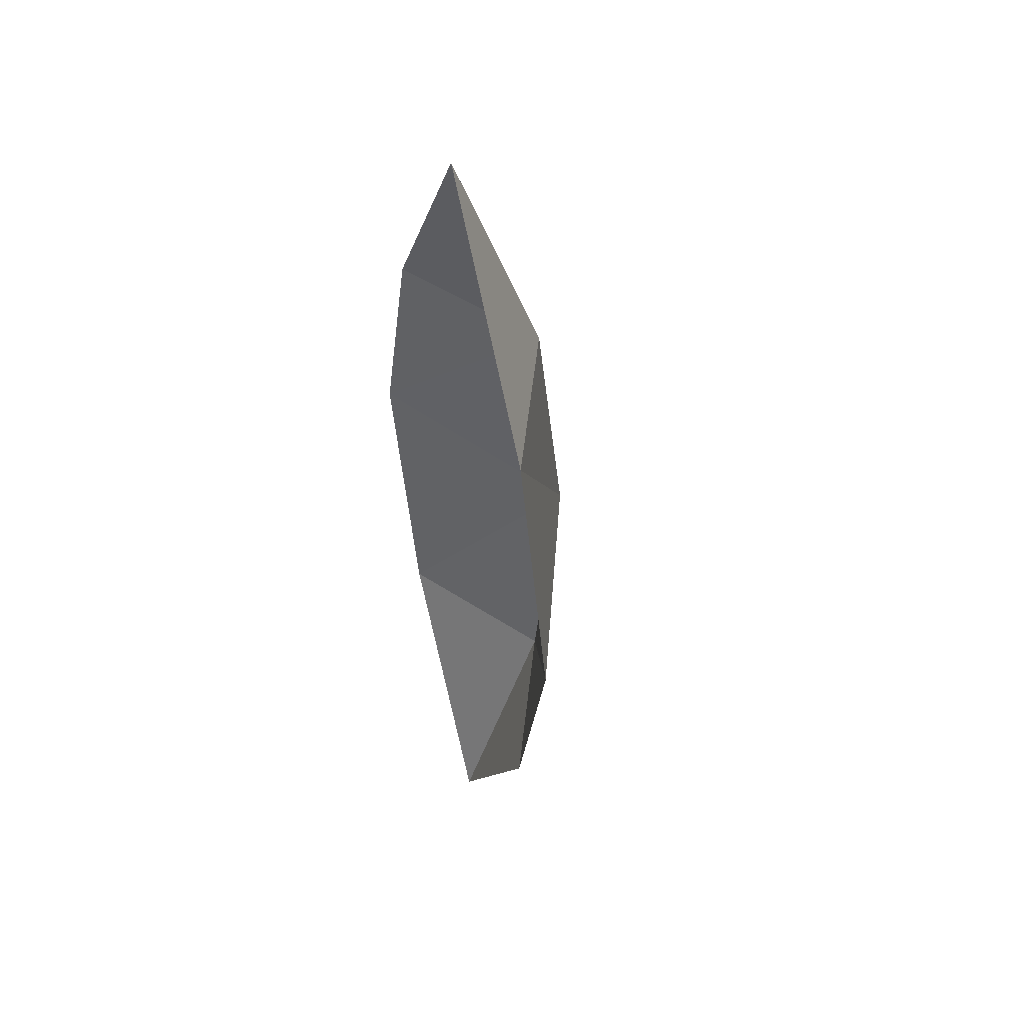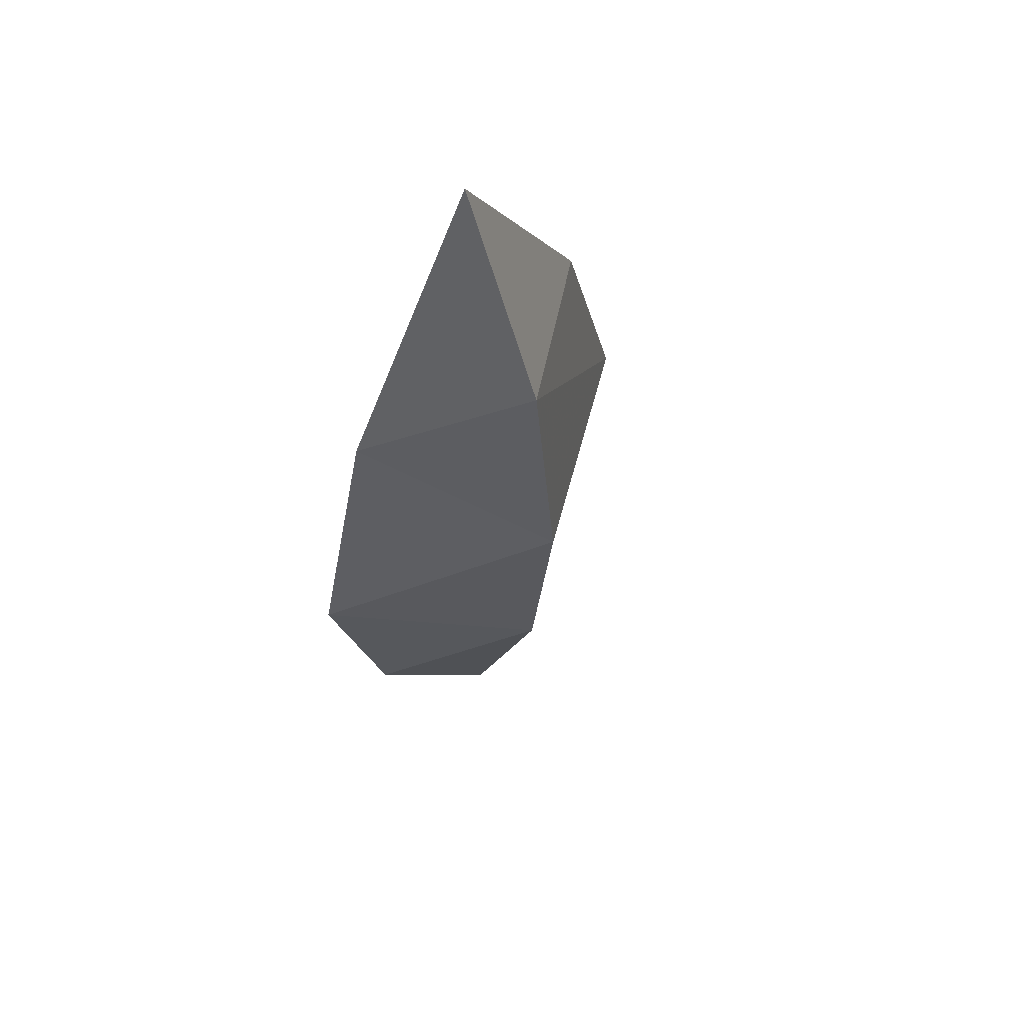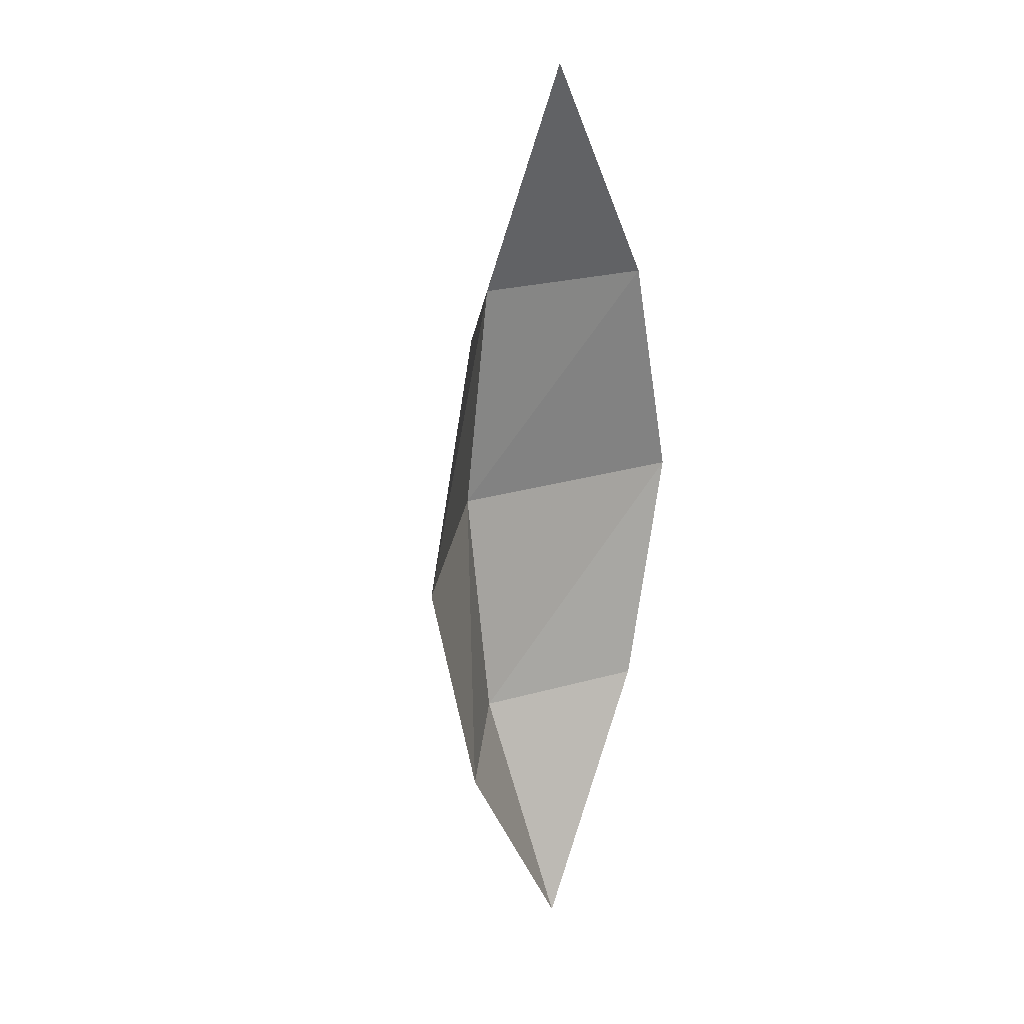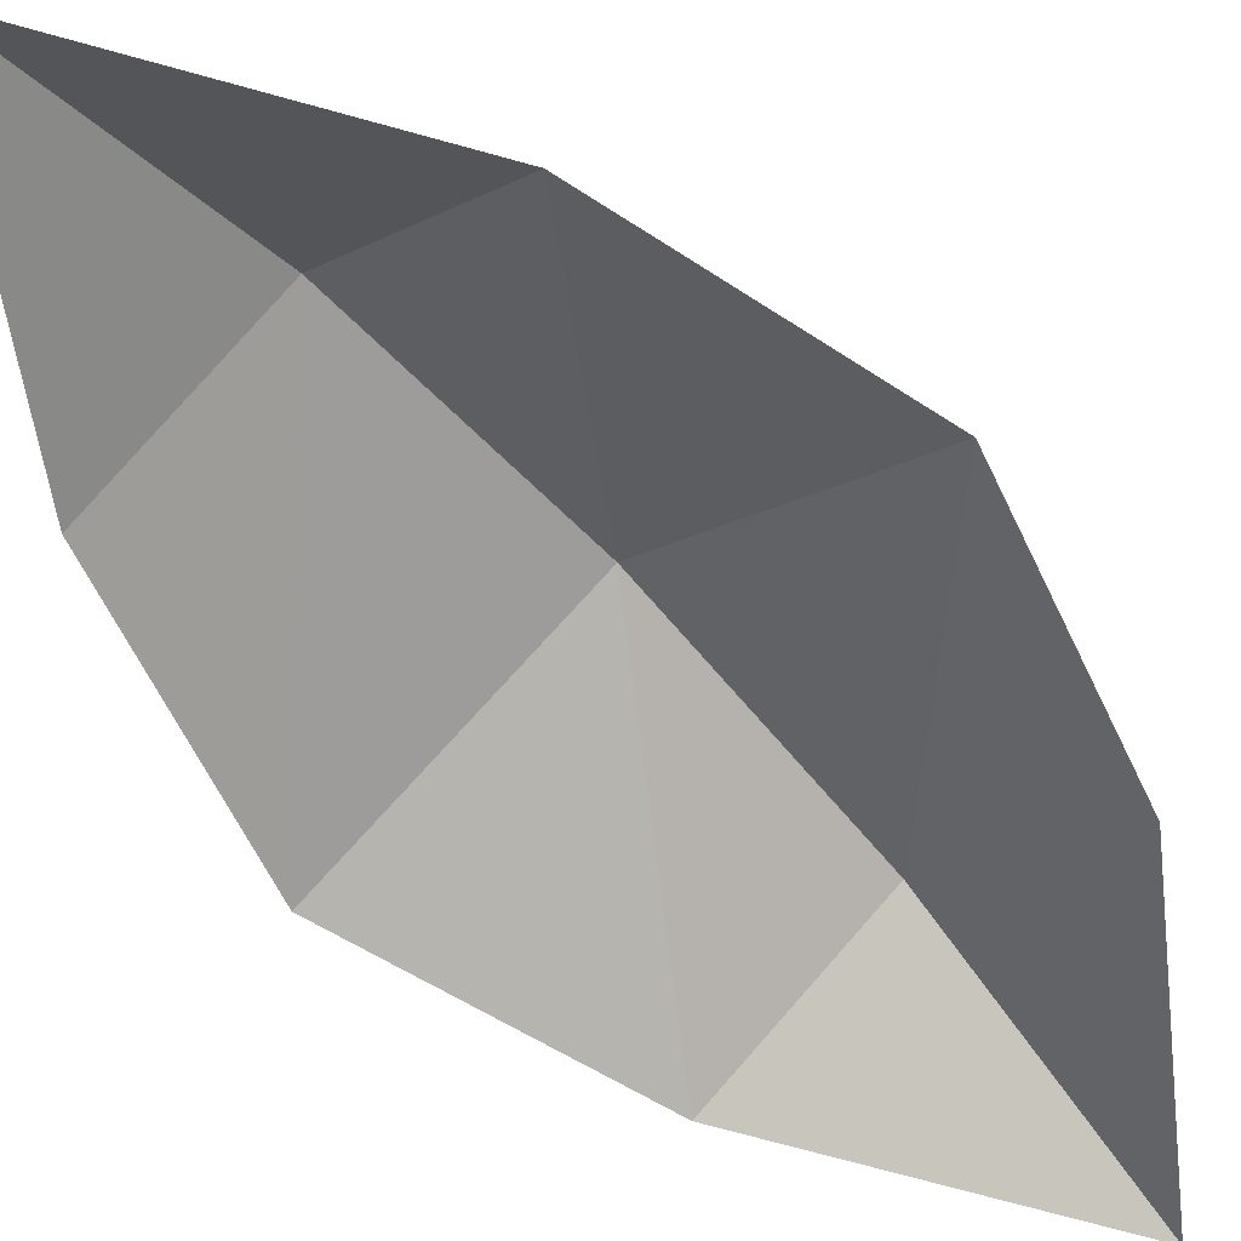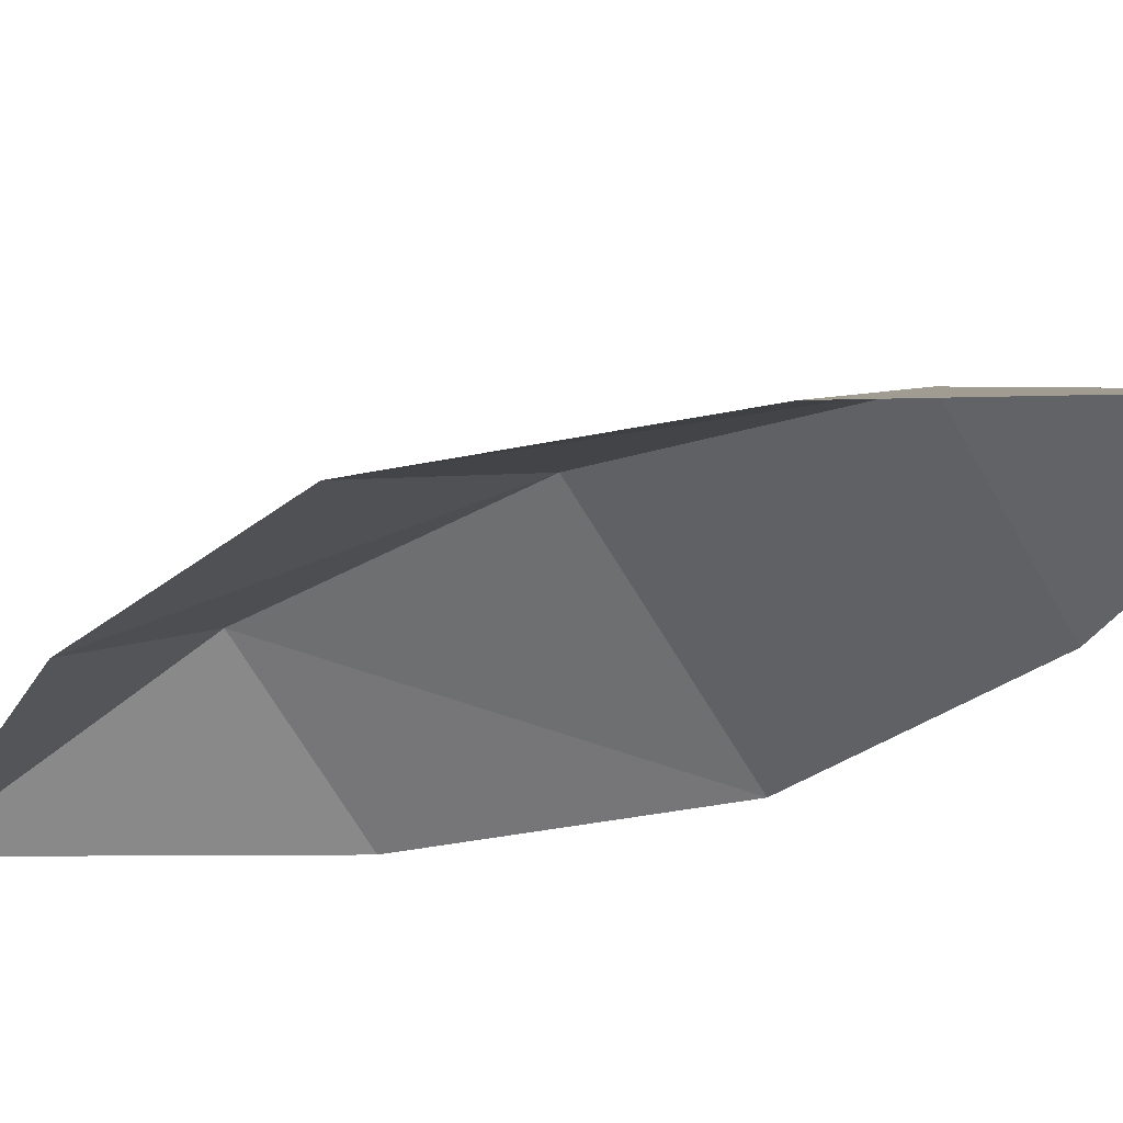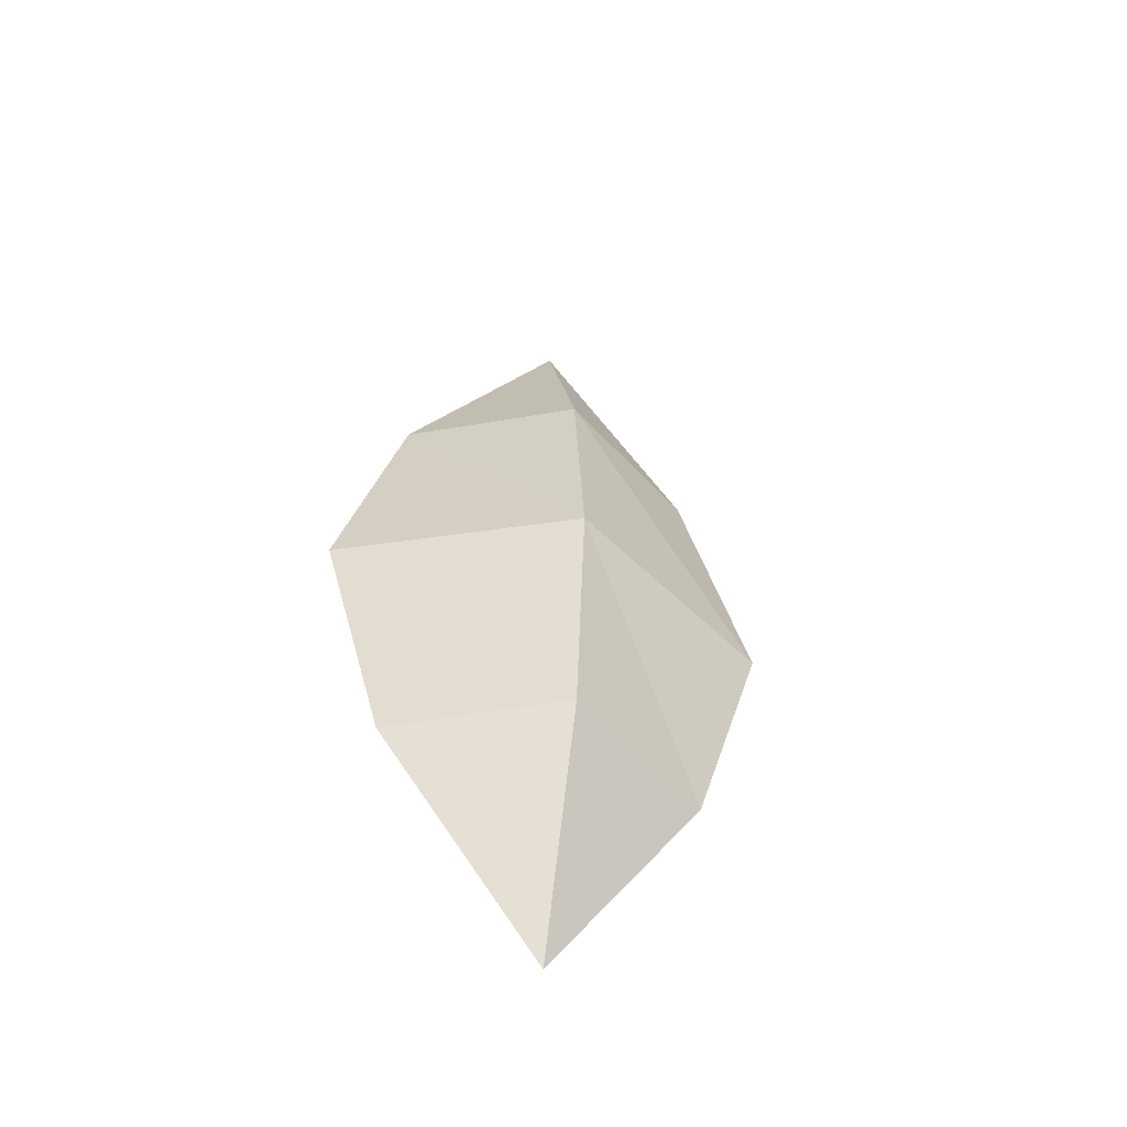
<metadata>
{"format":"obj","ext":"obj","renderer":"f3d","projection":"perspective","resolution":1024,"background":"white","views":[{"elev":47.9,"azim":67.0,"up":"+Z"},{"elev":59.2,"azim":132.3,"up":"+Z"},{"elev":22.5,"azim":-55.4,"up":"+Z"},{"elev":-56.9,"azim":39.9,"up":"+Y"},{"elev":-29.8,"azim":-56.2,"up":"+Y"},{"elev":-54.0,"azim":161.4,"up":"+Z"}]}
</metadata>
<code>
o Leaf
v -0.6005 0 1
v 0.6755 0 1
v -0.6005 0 -1
v 0.6755 0 -1
v -0.8887 0 0
v 0.01982 0.3626 1
v 0.946 0 0
v 0.01982 0.3626 -1
v 0.01982 0.4769 0
v 0.01982 0 -2
v 0.01982 0 2
f 9 3 5
f 5 1 6
f 7 4 8
f 8 4 10
f 3 8 10
f 6 1 11
f 2 6 11
f 9 8 3
f 2 7 9
f 9 7 8
f 2 9 6
f 6 9 5

</code>
